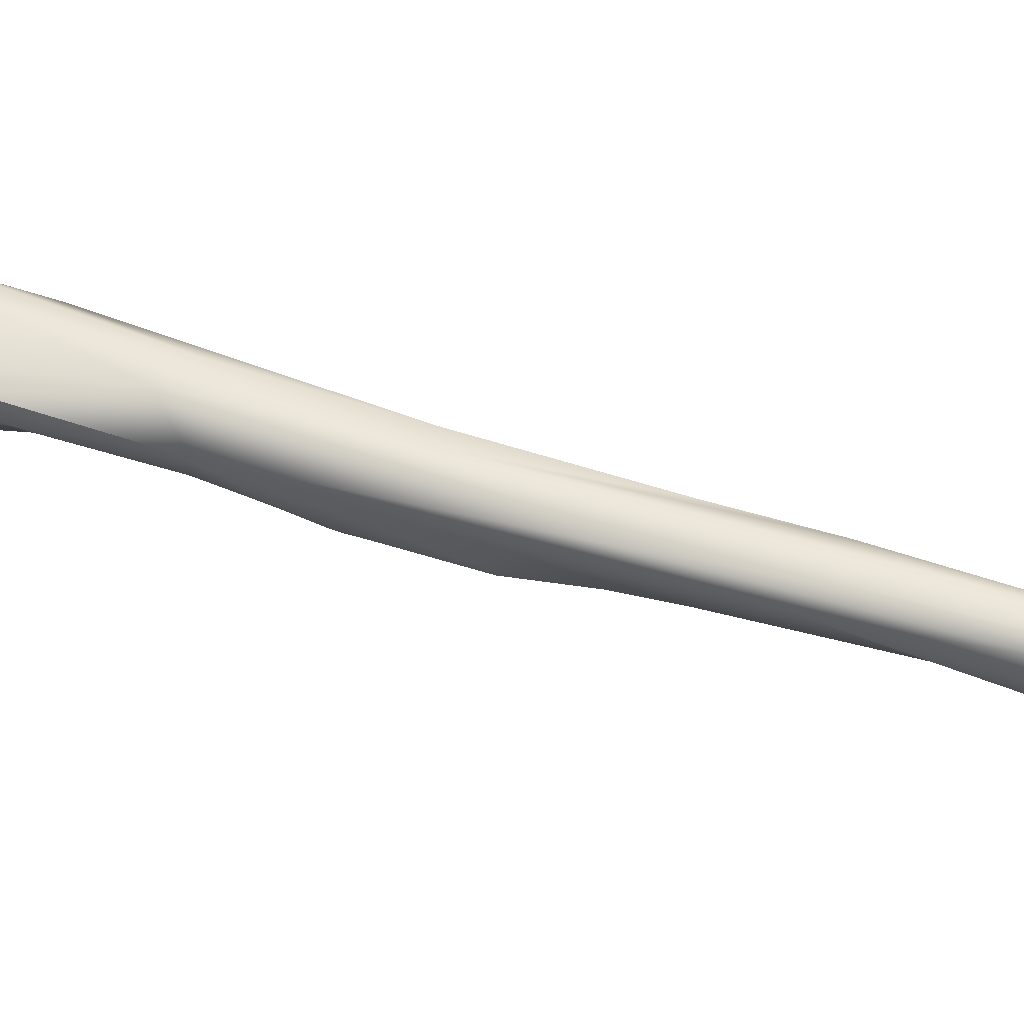
<metadata>
{"format":"obj","ext":"obj","renderer":"f3d","projection":"perspective","resolution":1024,"background":"white","views":[{"elev":-13.5,"azim":97.6,"up":"+Y"}]}
</metadata>
<code>
v -202.4 -51.23 1025
v -201.3 -47.82 1034
v -196.9 -52.78 1040
v -198.4 -49.75 1036
v -199.4 -48.39 1039
v -197.4 -50.77 1041
v -215.8 -56.37 989.6
v -212.1 -55.03 998.9
v -209.9 -49.94 1013
v -213.3 -48.41 1020
v -198.2 -55.84 1032
v -200.1 -59.58 1029
v -199.7 -59.04 1030
v -200 -60.63 1028
v -200 -60.01 1029
v -200.1 -59.46 1031
v -202.3 -55.17 1025
v -200.3 -58.44 1029
v -200.7 -59.74 1028
v -212.8 -46.71 1027
v -198.6 -57.69 1036
v -198.6 -57.76 1039
v -199.8 -58.19 1037
v -210.9 -45.02 1031
v -197.7 -57.17 1040
v -198 -56.45 1044
v -204.7 -45.29 1039
v -205.9 -45.2 1035
v -207.8 -44.79 1039
v -197.5 -52.06 1044
v -197.3 -53.44 1044
v -198 -53.23 1046
v -199.5 -52.03 1047
v -199 -53.72 1047
v -198.6 -55.04 1047
v -198.2 -50.67 1043
v -204.8 -47.13 1043
v -219.5 -76.24 940.4
v -219.3 -66.38 962.1
v -216.4 -69.92 968.3
v -212.9 -68.03 986.4
v -220.1 -58.77 979.2
v -214.2 -59.8 988.5
v -221.5 -57.49 993.6
v -208.8 -60.75 1006
v -202.8 -68.32 1018
v -198.8 -70.25 1021
v -197.8 -70.24 1024
v -198.7 -71.42 1025
v -204.8 -61.28 1021
v -197.7 -66.86 1024
v -197.9 -66.68 1026
v -199.3 -64.8 1024
v -199.5 -62.63 1026
v -199 -63.21 1027
v -199 -65.03 1027
v -198.9 -66.67 1026
v -201.8 -62.09 1025
v -215 -50.24 1021
v -200.1 -61.13 1029
v -200.6 -60.19 1030
v -201 -59.9 1031
v -201.1 -61.4 1030
v -205.4 -61.64 1033
v -216 -52.56 1028
v -214 -48.4 1027
v -204 -59.47 1036
v -213.7 -45.95 1035
v -198.9 -56.76 1048
v -199.9 -58.05 1045
v -200.6 -59.25 1050
v -200.8 -58.72 1050
v -201.8 -60.27 1050
v -201.6 -60.03 1051
v -202.2 -54.24 1050
v -201.5 -56.85 1051
v -202.8 -56.67 1052
v -202.1 -59.22 1052
v -208.4 -52.7 1051
v -233.4 -109.5 809.7
v -235.1 -107.8 810.1
v -234.1 -107.8 812.4
v -230.5 -106.4 829.8
v -225.8 -103.4 853.8
v -227.4 -98.32 858.2
v -229.3 -95.97 864.5
v -223.7 -92.89 880.2
v -221.8 -94.35 889
v -224.9 -87.74 891.4
v -224 -82.78 908.6
v -219.9 -88.44 918.8
v -226 -82.65 910.8
v -222.8 -73.69 937.8
v -225 -73.04 940.3
v -224.5 -63.4 970.8
v -212.7 -71 987.7
v -216 -73.34 986.4
v -209.7 -69.92 998.5
v -208.7 -69.65 1003
v -209.3 -71.01 1003
v -211.9 -71.52 1004
v -207.8 -73.33 1013
v -207.2 -68.01 1009
v -206.9 -71.22 1010
v -203.6 -75.46 1020
v -202.9 -73.11 1018
v -222 -59.81 1010
v -200.3 -73.35 1021
v -199.1 -73.18 1024
v -201.3 -75.74 1024
v -201.7 -76.48 1023
v -202.6 -74.87 1025
v -220.1 -58.63 1016
v -220 -58.93 1019
v -201.7 -68.76 1025
v -205.1 -65.54 1028
v -217.4 -55.86 1022
v -218.3 -57.92 1024
v -209 -64.13 1031
v -211.1 -63.35 1032
v -217.2 -58.18 1030
v -217 -57.76 1032
v -208.2 -59.9 1039
v -209.1 -61.36 1035
v -211.5 -59.26 1039
v -212.7 -60.78 1034
v -207.4 -59.5 1042
v -209.4 -59.75 1043
v -208.5 -60.08 1044
v -211.2 -59.19 1044
v -215.3 -55.9 1043
v -217.9 -52.51 1038
v -217.3 -55.22 1037
v -202.2 -60.58 1051
v -204.1 -61.58 1051
v -206.4 -62.06 1050
v -211.2 -59.86 1046
v -217.1 -53.79 1048
v -215.4 -48.5 1045
v -218 -51.56 1043
v -217.8 -50.46 1043
v -217.4 -49.77 1046
v -217.9 -50.56 1046
v -202.4 -60.14 1052
v -203.2 -59.16 1052
v -206.5 -57.02 1052
v -204.2 -61.29 1052
v -204.7 -60.54 1052
v -215.4 -52.48 1051
v -213.9 -49.51 1048
v -217.3 -50.59 1048
v -217.7 -52.04 1048
v -234.6 -112.9 806.4
v -235.3 -114 807.4
v -235.7 -109.8 806.5
v -234.8 -110.9 806
v -235.7 -112.2 805.2
v -236.6 -113.2 805.3
v -237.1 -112.6 805.3
v -237.8 -111.6 806.4
v -237.3 -113.6 806.3
v -237.9 -113.2 806
v -237.9 -113.6 807.6
v -238.3 -113.1 807.4
v -234.8 -114.6 810.5
v -237.1 -114.2 809.3
v -235.9 -114.7 810.3
v -236.9 -109 808.3
v -237 -107.8 811.6
v -238.2 -113.4 809
v -238.5 -112.8 808.8
v -238.9 -111.4 809.8
v -230.5 -112.6 814.9
v -235.6 -107.6 814.8
v -238 -109.1 814
v -229.5 -111.3 832.4
v -232.5 -104.4 831.2
v -227.4 -108.3 854
v -235.6 -101.1 852.1
v -224 -101.9 869.6
v -233.3 -97.05 872
v -223.3 -96.45 897.6
v -223.7 -88.17 929.8
v -230.3 -76.99 947.3
v -219.1 -77.51 964.5
v -225.1 -78.07 965.7
v -230.4 -73.15 963.2
v -225.5 -72.34 984
v -227.3 -70.65 983.5
v -227.6 -67.25 984.6
v -217.7 -72.65 1001
v -218.8 -72.49 997.7
v -220.8 -71.27 998.4
v -215.1 -72.36 1002
v -214.5 -72.09 1005
v -215.2 -72.59 1004
v -215 -73.02 1007
v -214.8 -72.92 1007
v -217.7 -72.81 1004
v -216.5 -73.11 1004
v -215.7 -73.49 1006
v -215.2 -73.5 1008
v -218.9 -71.95 1004
v -216.8 -73.63 1007
v -224.2 -66.39 1003
v -210.9 -72.53 1012
v -213.8 -72.32 1009
v -215 -73.06 1010
v -216.1 -73.39 1012
v -214.4 -72.36 1008
v -214.6 -72.77 1009
v -215.8 -73.82 1009
v -217.3 -73.64 1008
v -224.2 -63.58 1005
v -205.9 -76.01 1021
v -212.1 -73.43 1018
v -214 -72.87 1015
v -222.5 -60.96 1014
v -223.7 -62.53 1010
v -224.2 -63.5 1012
v -224 -64.91 1012
v -203.1 -76.74 1022
v -202.9 -78.8 1025
v -203.5 -78.76 1026
v -204.6 -79.12 1025
v -204.7 -79.94 1026
v -206 -78.79 1027
v -205.7 -79.81 1027
v -206.3 -79.57 1026
v -205.8 -72.83 1026
v -209.6 -76.68 1024
v -223.7 -62.44 1018
v -222.3 -65.39 1020
v -222.1 -60.02 1018
v -223.3 -60.66 1019
v -209.4 -70.03 1029
v -209.3 -74.86 1030
v -212.2 -69.89 1030
v -219.6 -59.11 1024
v -218.5 -59.94 1027
v -222 -59.85 1023
v -220.1 -60.84 1025
v -222.8 -60.93 1023
v -223.4 -61.9 1022
v -222.6 -62.79 1023
v -222.3 -59.65 1021
v -223 -60.04 1022
v -223.1 -60.06 1021
v -223.5 -60.65 1021
v -209.6 -67.36 1030
v -211.8 -65.87 1031
v -213.4 -64.01 1031
v -214.3 -66.7 1030
v -216.4 -60.06 1031
v -216.2 -62.71 1030
v -207.9 -62.51 1051
v -208.2 -61.89 1051
v -209.3 -62.42 1050
v -210.9 -61.95 1050
v -212 -61.25 1050
v -211.2 -61.78 1051
v -214.9 -57.53 1048
v -211.4 -60.47 1052
v -214.2 -55.6 1052
v -216.5 -53.77 1051
v -215.2 -56.94 1051
v -216.5 -54.78 1051
v -215.4 -57.16 1050
v -234.9 -119.6 813.2
v -236.7 -119.7 812.5
v -235 -120.8 815.7
v -235.9 -115.7 811
v -234.3 -116.5 811.9
v -237.3 -115 810.8
v -238.7 -114.4 811
v -238.9 -117.7 812.2
v -239 -112.8 810.2
v -240 -112 811.4
v -239.8 -113.2 811.3
v -241.2 -112.5 811.5
v -243.5 -114.7 811.2
v -244.2 -113.8 811.2
v -240 -110.4 813.1
v -244.2 -110.4 818.3
v -232.7 -115.4 824.1
v -239.8 -108.1 824.2
v -242.1 -109.5 825.9
v -235.4 -114.1 835.9
v -238.4 -105.8 832.2
v -240.8 -108.6 832.3
v -240.2 -111.2 835.1
v -234.4 -110.4 851.1
v -229.2 -107.6 862.2
v -234 -107.9 859.5
v -235.4 -101.3 859.5
v -235.2 -107 857.9
v -234 -104.4 868.2
v -232.9 -105.5 869.2
v -233.9 -99.33 872.6
v -232.5 -100.5 882
v -230.7 -93.58 909.7
v -232.3 -92.99 909.2
v -229.9 -91.5 919.3
v -232.3 -89.21 918
v -232 -90.24 921.6
v -228.9 -88.63 933.3
v -230.9 -89.26 931.8
v -232 -87.36 934.3
v -230.9 -83.82 949.3
v -231.5 -83.5 949.1
v -231.7 -82.59 949.5
v -229.9 -83.42 950.9
v -231.5 -83.04 950.5
v -231.5 -84.66 946.1
v -227.4 -81.41 956.1
v -228.7 -80.96 957
v -229.4 -72.62 975.1
v -217.3 -73.47 1012
v -218.6 -72.67 1012
v -216.7 -73.77 1016
v -217.6 -74.09 1017
v -217.2 -73.52 1014
v -218.1 -73.22 1015
v -219.2 -71.79 1016
v -217.7 -73.62 1016
v -218.3 -73.61 1017
v -219.5 -71.93 1018
v -219.2 -73.75 1019
v -206.4 -79.74 1028
v -208.2 -79.88 1028
v -220.4 -69.9 1019
v -221.3 -68.72 1020
v -220.8 -71.31 1019
v -221.3 -71.76 1020
v -221.4 -71.09 1021
v -220.7 -73.83 1021
v -221 -73.79 1022
v -220.9 -67.81 1018
v -221.6 -66.65 1020
v -221.3 -67.06 1022
v -221.9 -65.52 1021
v -208 -78.87 1030
v -208.2 -80.43 1029
v -210.3 -78.86 1033
v -210.2 -80.74 1032
v -209.9 -80.68 1033
v -211.2 -80.91 1033
v -211.3 -74.83 1032
v -212.9 -74.92 1032
v -215.2 -71.75 1030
v -217.5 -73.18 1029
v -218.4 -67.41 1027
v -211.4 -78.72 1034
v -211.3 -79.75 1034
v -211.9 -79.22 1035
v -212.7 -78.16 1034
v -237.7 -122.5 814.2
v -239.4 -122.3 813.5
v -237.7 -123.2 816.1
v -239.3 -123.1 814.5
v -242.6 -120.7 812.9
v -242.4 -122.9 815.2
v -245.4 -120 814.4
v -245.6 -112.9 812.8
v -245.5 -116.3 811.9
v -246.5 -115.2 812.5
v -236.4 -121.8 818.9
v -239.7 -123.5 818.3
v -247 -113.9 814.9
v -247.3 -115.8 817.5
v -237.5 -120.2 823
v -240.2 -119 825.6
v -240.2 -121.5 822.7
v -246.1 -112.3 819.5
v -246.3 -114.7 821.3
v -236.7 -116.8 828.2
v -239.3 -116.7 829.3
v -242.2 -114.3 829
v -241.7 -116.7 827.8
v -243.4 -111.9 826.8
v -239.1 -113.2 835.9
v -219.7 -75.77 1024
v -219.9 -75.34 1025
v -213.6 -80.37 1034
v -215.8 -76.68 1032
v -214.9 -78.98 1031
v -213.6 -79.84 1032
v -215.2 -78.24 1033
v -217.6 -78.24 1031
v -215.8 -79.03 1032
v -218.1 -78.25 1030
v -217.4 -78.6 1031
v -218.4 -78.25 1031
v -218 -77.76 1031
v -217.2 -76.97 1027
v -219 -75.01 1027
v -218.7 -76.65 1027
v -218.4 -77.74 1029
v -218.1 -76.75 1031
v -218.8 -77.95 1030
v -218.7 -77.21 1030
v -211.7 -80.4 1034
v -212.3 -79.71 1035
v -212.8 -79.17 1035
v -212.9 -80.42 1034
v -213.7 -80.02 1034
v -213.3 -79.65 1035
v -213.8 -78.27 1034
v -244 -121.6 820.5
v -246.5 -118.5 819.3
v -245 -118.6 822.7
v -197.7 -57.17 1040
v -198 -56.45 1044
v -197.8 -70.24 1024
v -197.9 -66.68 1026
v -197.9 -66.68 1026
v -199 -63.21 1027
v -199 -65.03 1027
v -198.9 -56.76 1048
v -200.6 -59.25 1050
v -201.6 -60.03 1051
v -235.1 -107.8 810.1
v -234.1 -107.8 812.4
v -224 -82.78 908.6
v -222.8 -73.69 937.8
v -212.7 -71 987.7
v -209.3 -71.01 1003
v -206.9 -71.22 1010
v -202.9 -73.11 1018
v -201.3 -75.74 1024
v -235.7 -109.8 806.5
v -234.8 -110.9 806
v -234.8 -110.9 806
v -235.7 -112.2 805.2
v -235.7 -112.2 805.2
v -236.6 -113.2 805.3
v -237.1 -112.6 805.3
v -237.9 -113.2 806
v -237.9 -113.2 806
v -234.8 -114.6 810.5
v -234.8 -114.6 810.5
v -234.8 -114.6 810.5
v -237 -107.8 811.6
v -237 -107.8 811.6
v -230.5 -112.6 814.9
v -230.5 -112.6 814.9
v -229.5 -111.3 832.4
v -232.5 -104.4 831.2
v -227.4 -108.3 854
v -227.3 -70.65 983.5
v -224.2 -66.39 1003
v -224.2 -63.58 1005
v -202.9 -78.8 1025
v -202.9 -78.8 1025
v -204.7 -79.94 1026
v -205.7 -79.81 1027
v -205.7 -79.81 1027
v -211.8 -65.87 1031
v -207.9 -62.51 1051
v -211.2 -61.78 1051
v -214.2 -55.6 1052
v -234.9 -119.6 813.2
v -234.3 -116.5 811.9
v -238.7 -114.4 811
v -240 -112 811.4
v -240 -112 811.4
v -240 -112 811.4
v -241.2 -112.5 811.5
v -240 -110.4 813.1
v -234 -107.9 859.5
v -234 -104.4 868.2
v -232.9 -105.5 869.2
v -232.5 -100.5 882
v -232.5 -100.5 882
v -232.3 -92.99 909.2
v -230.9 -89.26 931.8
v -231.5 -83.5 949.1
v -231.5 -83.04 950.5
v -231.5 -84.66 946.1
v -231.5 -84.66 946.1
v -229.4 -72.62 975.1
v -206.4 -79.74 1028
v -208.2 -80.43 1029
v -209.9 -80.68 1033
v -242.4 -122.9 815.2
v -246.5 -115.2 812.5
v -247 -113.9 814.9
v -239.1 -113.2 835.9
v -217.6 -78.24 1031
v -215.8 -79.03 1032
v -215.8 -79.03 1032
v -215.8 -79.03 1032
v -217.4 -78.6 1031
v -218.4 -78.25 1031
v -218.4 -78.25 1031
v -218.7 -76.65 1027
v -218.8 -77.95 1030
v -211.7 -80.4 1034
v -212.9 -80.42 1034
v -213.7 -80.02 1034
g grp1
f 17 45 1
f 11 17 1
f 1 4 11
f 4 1 2
f 4 3 11
f 9 28 2
f 3 6 30
f 2 5 4
f 2 27 5
f 37 5 27
f 3 4 6
f 4 5 6
f 5 36 6
f 2 28 27
f 5 37 36
f 7 9 8
f 7 42 9
f 45 8 1
f 8 9 1
f 10 9 42
f 45 17 50
f 54 19 55
f 54 58 19
f 14 60 417
f 55 19 14
f 12 14 19
f 58 50 19
f 19 50 18
f 13 18 11
f 13 11 21
f 13 15 12
f 18 13 12
f 16 15 13
f 16 13 21
f 16 21 62
f 62 21 23
f 60 14 15
f 14 12 15
f 15 61 60
f 15 16 61
f 61 16 62
f 18 17 11
f 12 19 18
f 1 9 2
f 20 10 59
f 11 3 25
f 21 11 25
f 412 22 21
f 22 23 21
f 29 28 24
f 24 9 10
f 24 28 9
f 10 20 24
f 68 24 20
f 31 3 30
f 6 36 30
f 31 26 3
f 26 25 3
f 70 22 412
f 70 412 413
f 28 29 27
f 29 24 68
f 29 68 139
f 33 30 36
f 31 32 26
f 31 30 32
f 32 30 33
f 34 32 33
f 26 32 35
f 32 34 35
f 69 70 413
f 35 419 26
f 35 34 419
f 34 33 75
f 75 33 37
f 33 36 37
f 29 37 27
f 93 39 38
f 39 93 42
f 39 42 7
f 40 38 39
f 95 42 94
f 40 39 43
f 40 43 41
f 39 7 43
f 44 42 95
f 41 43 8
f 8 43 7
f 41 8 45
f 10 42 44
f 45 103 41
f 46 47 106
f 46 106 103
f 103 45 50
f 103 50 46
f 48 51 52
f 48 47 51
f 49 414 415
f 47 48 109
f 108 47 109
f 414 49 109
f 115 112 49
f 55 53 54
f 51 53 55
f 51 47 53
f 53 47 46
f 44 59 10
f 49 415 57
f 52 51 55
f 53 58 54
f 53 46 58
f 416 417 56
f 417 60 56
f 63 418 60
f 57 415 418
f 418 63 115
f 418 115 57
f 57 115 49
f 115 63 116
f 115 116 230
f 50 17 18
f 50 58 46
f 117 59 44
f 60 61 63
f 61 62 63
f 62 116 63
f 64 116 62
f 65 66 59
f 66 20 59
f 67 23 70
f 67 62 23
f 64 62 67
f 70 123 67
f 65 68 66
f 66 68 20
f 70 23 22
f 68 142 139
f 69 71 70
f 72 419 34
f 72 420 419
f 73 70 71
f 73 71 74
f 421 420 72
f 134 73 74
f 134 421 144
f 150 37 29
f 150 29 139
f 75 37 79
f 72 34 76
f 77 76 75
f 76 34 75
f 77 75 79
f 78 421 72
f 78 72 76
f 76 77 78
f 144 421 78
f 145 144 78
f 78 77 145
f 77 146 145
f 37 150 79
f 80 156 155
f 155 81 80
f 80 81 82
f 83 173 80
f 80 82 177
f 174 448 423
f 83 176 173
f 80 177 83
f 84 176 83
f 83 177 85
f 177 86 85
f 84 83 85
f 84 85 87
f 85 86 89
f 88 180 84
f 85 89 87
f 92 89 86
f 86 181 92
f 38 88 87
f 87 88 84
f 87 89 38
f 182 180 91
f 89 90 38
f 424 89 92
f 180 88 91
f 91 88 38
f 38 90 93
f 38 40 91
f 92 94 424
f 94 92 184
f 424 94 425
f 94 42 425
f 91 40 185
f 187 94 184
f 187 95 94
f 41 96 40
f 185 40 96
f 185 426 97
f 95 190 44
f 96 41 98
f 41 103 98
f 99 98 103
f 98 97 426
f 103 104 99
f 97 98 100
f 100 98 99
f 100 99 428
f 427 101 97
f 102 100 428
f 427 102 101
f 101 194 97
f 214 44 190
f 106 104 103
f 102 428 429
f 101 102 206
f 44 214 107
f 106 47 108
f 429 108 105
f 105 222 215
f 429 105 102
f 105 215 102
f 110 109 49
f 112 430 49
f 112 115 230
f 109 111 108
f 110 111 109
f 108 111 222
f 222 105 108
f 223 430 224
f 224 430 112
f 113 118 44
f 44 118 117
f 114 113 234
f 114 118 113
f 218 113 107
f 113 44 107
f 218 234 113
f 250 230 116
f 250 116 119
f 65 59 117
f 118 65 117
f 118 239 242
f 242 240 118
f 116 64 119
f 119 124 120
f 120 251 119
f 119 251 250
f 120 252 458
f 120 124 126
f 120 126 252
f 252 126 254
f 121 254 122
f 118 240 65
f 240 121 65
f 122 65 121
f 254 121 240
f 67 119 64
f 67 124 119
f 123 124 67
f 127 123 70
f 124 123 125
f 126 124 125
f 254 126 133
f 133 126 125
f 133 125 131
f 254 133 122
f 68 65 132
f 132 65 122
f 122 133 132
f 123 130 125
f 70 129 127
f 125 130 131
f 123 127 128
f 130 123 128
f 129 128 127
f 128 129 137
f 130 128 137
f 142 68 141
f 132 141 68
f 132 140 141
f 140 132 133
f 133 131 140
f 131 138 140
f 135 73 134
f 135 134 147
f 147 134 144
f 135 136 73
f 73 136 70
f 70 136 129
f 256 136 135
f 135 147 256
f 136 258 129
f 256 258 136
f 129 258 259
f 256 147 257
f 257 147 148
f 137 262 130
f 130 262 131
f 138 131 262
f 137 260 262
f 138 152 140
f 151 150 139
f 142 151 139
f 141 143 142
f 143 151 142
f 140 152 143
f 141 140 143
f 152 151 143
f 146 148 145
f 145 147 144
f 148 147 145
f 148 146 257
f 77 79 146
f 263 257 146
f 266 263 264
f 79 150 149
f 79 149 146
f 149 150 151
f 263 146 264
f 461 146 149
f 80 153 432
f 153 157 432
f 153 80 173
f 157 153 158
f 158 153 154
f 154 153 445
f 154 445 165
f 154 161 158
f 166 154 440
f 161 154 166
f 163 161 166
f 431 160 168
f 434 431 433
f 435 436 159
f 431 434 437
f 437 160 431
f 436 162 159
f 438 160 437
f 439 158 161
f 161 163 439
f 439 163 164
f 160 438 164
f 172 160 164
f 273 441 446
f 166 442 167
f 163 166 170
f 166 275 170
f 272 167 442
f 272 442 463
f 423 422 174
f 422 431 168
f 168 169 422
f 169 174 422
f 172 443 168
f 160 172 168
f 283 443 172
f 163 170 164
f 164 170 171
f 172 164 171
f 464 277 170
f 277 171 170
f 171 277 172
f 283 172 278
f 444 175 174
f 469 175 444
f 175 286 174
f 286 175 469
f 271 446 285
f 285 446 447
f 376 285 447
f 174 289 448
f 286 289 174
f 376 447 288
f 86 448 289
f 86 289 179
f 181 86 179
f 447 178 288
f 176 84 180
f 293 288 178
f 292 288 293
f 176 180 449
f 180 293 178
f 180 182 293
f 295 181 179
f 182 298 293
f 299 304 181
f 304 92 181
f 301 182 183
f 304 184 92
f 183 303 301
f 185 182 91
f 183 182 185
f 183 185 306
f 186 315 185
f 186 316 315
f 97 186 185
f 186 97 188
f 95 187 190
f 188 97 192
f 317 188 189
f 190 187 481
f 188 192 193
f 205 190 450
f 189 188 451
f 192 97 191
f 191 97 194
f 192 191 203
f 192 203 193
f 452 190 205
f 188 193 451
f 195 194 101
f 195 196 194
f 200 191 194
f 196 200 194
f 196 195 197
f 197 195 198
f 198 195 210
f 200 199 191
f 200 196 201
f 196 197 201
f 201 197 202
f 202 197 198
f 191 199 203
f 204 199 200
f 200 201 204
f 201 202 212
f 199 204 203
f 201 212 204
f 204 212 213
f 204 213 203
f 193 203 451
f 101 207 195
f 206 207 101
f 211 207 217
f 217 207 206
f 202 211 208
f 208 211 217
f 212 202 208
f 208 217 209
f 208 209 212
f 320 209 217
f 322 318 209
f 320 322 209
f 207 210 195
f 198 210 211
f 211 210 207
f 202 198 211
f 318 213 212
f 318 212 209
f 214 219 107
f 452 205 221
f 451 203 221
f 206 102 216
f 102 215 216
f 217 206 216
f 217 395 320
f 216 395 217
f 232 221 233
f 233 221 203
f 219 218 107
f 220 218 219
f 220 235 218
f 219 214 220
f 221 220 452
f 232 235 220
f 220 221 232
f 222 111 453
f 111 110 454
f 224 112 230
f 227 224 230
f 453 225 222
f 222 225 215
f 225 453 226
f 455 223 224
f 455 224 227
f 227 230 342
f 225 229 215
f 225 226 229
f 228 455 227
f 456 227 329
f 457 482 330
f 457 330 229
f 457 229 226
f 229 330 215
f 215 330 231
f 231 216 215
f 246 114 234
f 245 244 341
f 338 233 203
f 233 244 232
f 339 233 338
f 233 341 244
f 352 341 340
f 235 234 218
f 235 248 234
f 248 246 234
f 235 249 248
f 232 244 249
f 235 232 249
f 342 230 237
f 237 344 342
f 236 230 250
f 238 236 250
f 237 230 236
f 238 237 236
f 238 350 349
f 251 238 250
f 253 352 350
f 118 114 239
f 246 241 239
f 114 246 239
f 242 352 240
f 239 241 242
f 247 249 243
f 243 241 247
f 241 243 242
f 242 243 352
f 244 243 249
f 341 352 245
f 245 243 244
f 243 245 352
f 247 241 246
f 248 247 246
f 249 247 248
f 458 252 253
f 253 238 458
f 253 350 238
f 252 254 255
f 254 240 255
f 255 352 253
f 240 352 255
f 255 253 252
f 459 261 258
f 259 258 261
f 460 256 257
f 259 261 260
f 137 129 259
f 259 260 137
f 260 261 266
f 262 260 268
f 262 268 138
f 460 257 263
f 266 460 263
f 138 267 152
f 266 265 267
f 151 152 265
f 265 152 267
f 265 266 264
f 149 265 461
f 265 149 151
f 268 266 267
f 268 267 138
f 260 266 268
f 446 269 273
f 272 463 462
f 269 446 271
f 270 272 462
f 269 271 357
f 270 462 357
f 272 274 167
f 167 274 166
f 274 275 166
f 272 276 274
f 274 276 464
f 276 279 464
f 276 272 270
f 277 279 172
f 172 279 465
f 280 469 466
f 279 277 464
f 279 468 467
f 282 469 280
f 279 276 468
f 284 469 364
f 281 282 468
f 281 468 276
f 364 469 282
f 361 281 276
f 366 364 282
f 286 469 284
f 364 374 284
f 285 367 271
f 284 287 286
f 287 289 286
f 290 289 287
f 291 290 380
f 380 290 287
f 288 292 381
f 290 179 289
f 488 294 296
f 290 295 179
f 488 296 291
f 291 296 290
f 295 290 296
f 381 292 470
f 292 293 470
f 293 298 470
f 294 472 296
f 297 296 472
f 295 296 471
f 298 182 300
f 472 473 297
f 295 299 181
f 299 295 471
f 474 299 471
f 304 299 474
f 182 301 300
f 300 301 302
f 301 305 302
f 304 474 475
f 305 301 303
f 305 304 475
f 306 303 183
f 307 303 306
f 303 476 305
f 305 476 308
f 305 308 304
f 185 312 306
f 312 307 306
f 314 307 312
f 476 479 308
f 304 308 184
f 315 312 185
f 312 315 316
f 308 479 311
f 312 309 314
f 480 309 310
f 479 477 311
f 310 309 313
f 477 478 311
f 309 312 313
f 184 308 187
f 308 311 187
f 478 481 187
f 317 312 316
f 312 317 313
f 186 317 316
f 311 478 187
f 188 317 186
f 450 190 481
f 213 319 203
f 322 323 318
f 319 318 323
f 319 213 318
f 319 324 203
f 319 323 324
f 320 325 322
f 395 321 320
f 320 321 325
f 325 321 326
f 395 382 321
f 328 326 321
f 203 324 338
f 331 332 338
f 325 323 322
f 323 326 324
f 326 323 325
f 326 328 324
f 327 324 328
f 324 327 338
f 327 331 338
f 327 333 331
f 328 321 382
f 339 338 332
f 334 332 333
f 333 332 331
f 332 335 340
f 335 352 340
f 327 328 333
f 328 334 333
f 334 335 332
f 328 382 336
f 334 328 336
f 337 334 336
f 382 337 336
f 334 337 335
f 340 341 339
f 233 339 341
f 339 332 340
f 227 342 329
f 482 343 330
f 387 231 330
f 483 329 342
f 348 344 237
f 330 343 345
f 345 343 346
f 484 483 342
f 387 330 345
f 342 344 484
f 353 354 344
f 348 353 344
f 347 345 346
f 345 347 387
f 484 344 354
f 347 384 387
f 346 402 347
f 238 348 237
f 238 349 348
f 349 350 385
f 231 387 216
f 216 386 395
f 216 387 386
f 349 385 408
f 351 350 352
f 396 351 352
f 350 351 385
f 353 348 356
f 354 353 355
f 355 353 356
f 498 484 354
f 498 354 403
f 354 355 403
f 403 355 404
f 355 356 404
f 356 348 349
f 404 356 408
f 356 349 408
f 357 271 359
f 359 271 367
f 270 357 358
f 358 361 270
f 357 359 360
f 357 360 358
f 360 362 358
f 361 358 362
f 359 368 360
f 368 359 367
f 360 368 485
f 485 368 409
f 361 276 270
f 363 365 361
f 362 363 361
f 409 363 485
f 410 363 409
f 370 363 410
f 281 365 282
f 366 282 365
f 361 365 281
f 486 370 369
f 363 486 365
f 370 486 363
f 367 285 371
f 371 373 367
f 373 368 367
f 409 368 373
f 366 487 364
f 364 487 374
f 375 374 370
f 370 374 369
f 370 410 375
f 371 285 376
f 377 371 376
f 371 377 372
f 373 371 372
f 378 380 375
f 378 375 411
f 377 379 372
f 379 411 409
f 372 379 373
f 374 287 284
f 380 287 374
f 375 380 374
f 376 288 377
f 379 377 381
f 379 488 378
f 378 291 380
f 411 379 378
f 288 381 377
f 488 291 378
f 382 383 337
f 383 352 335
f 383 335 337
f 383 396 352
f 397 383 382
f 382 395 496
f 405 384 347
f 402 405 347
f 387 384 390
f 384 405 406
f 384 406 490
f 388 408 385
f 386 392 391
f 386 391 395
f 386 390 392
f 387 390 386
f 385 394 388
f 491 500 388
f 493 389 393
f 493 492 389
f 394 489 491
f 394 385 399
f 401 394 399
f 394 491 388
f 398 395 391
f 400 398 391
f 391 392 494
f 391 494 400
f 497 495 401
f 495 489 394
f 495 394 401
f 397 396 383
f 399 385 351
f 395 398 496
f 496 398 400
f 397 497 396
f 396 401 351
f 401 399 351
f 396 497 401
f 499 498 403
f 499 403 407
f 403 404 407
f 407 500 499
f 407 404 408
f 388 500 407
f 408 388 407
f 411 375 410
f 410 409 411
f 379 409 373

</code>
